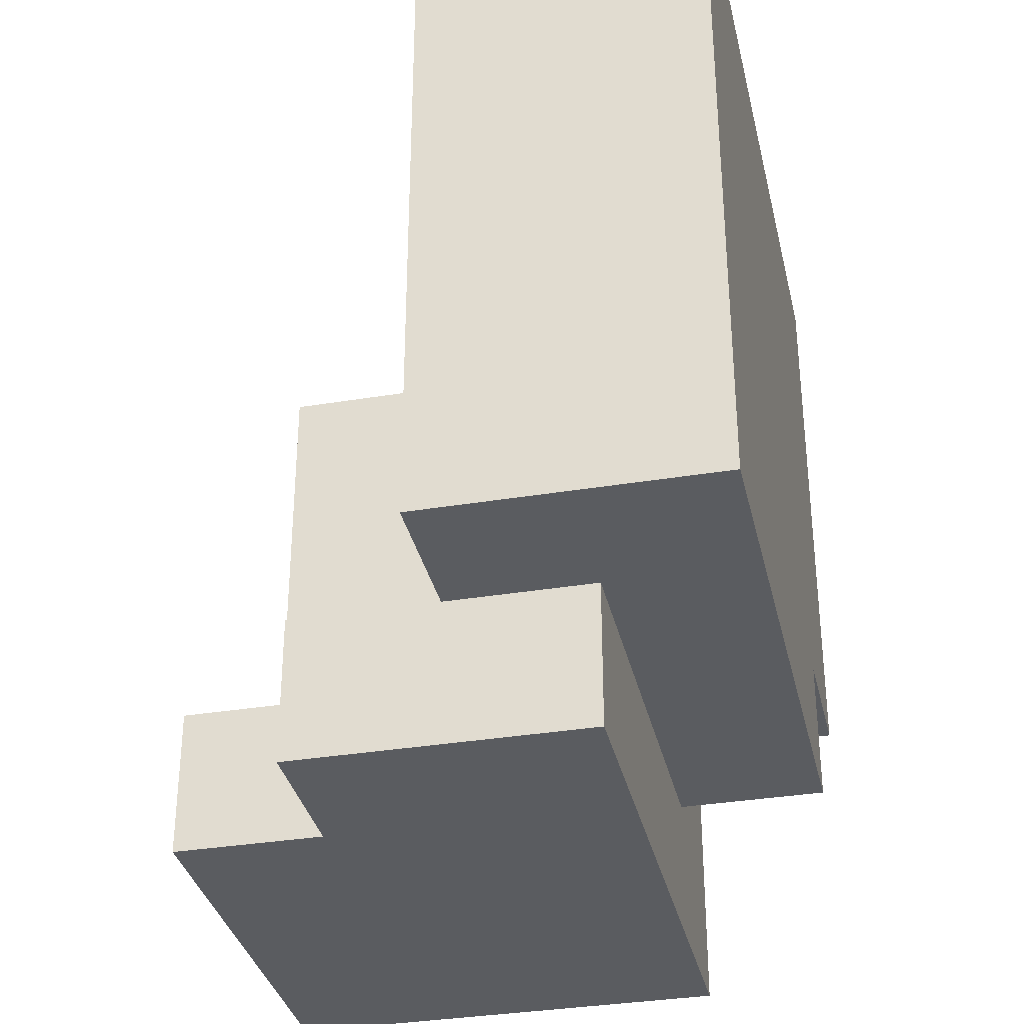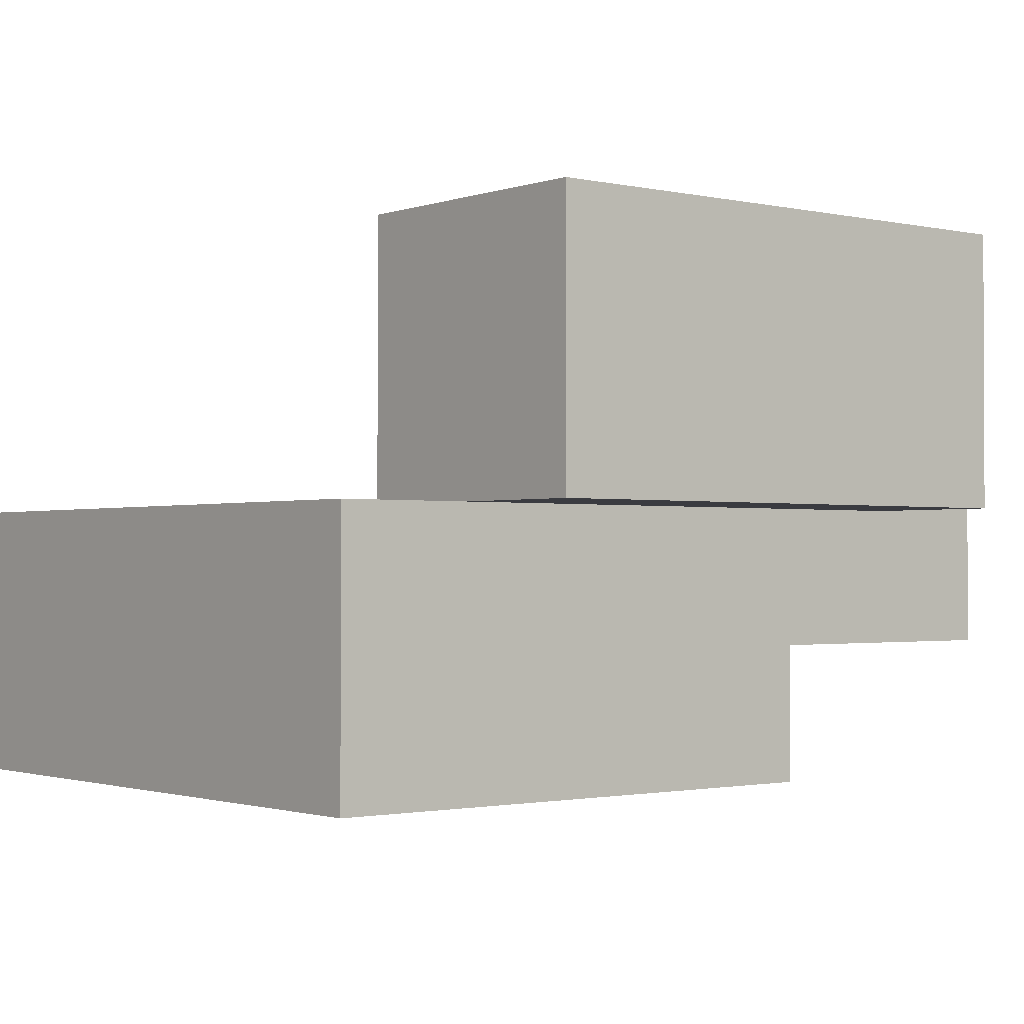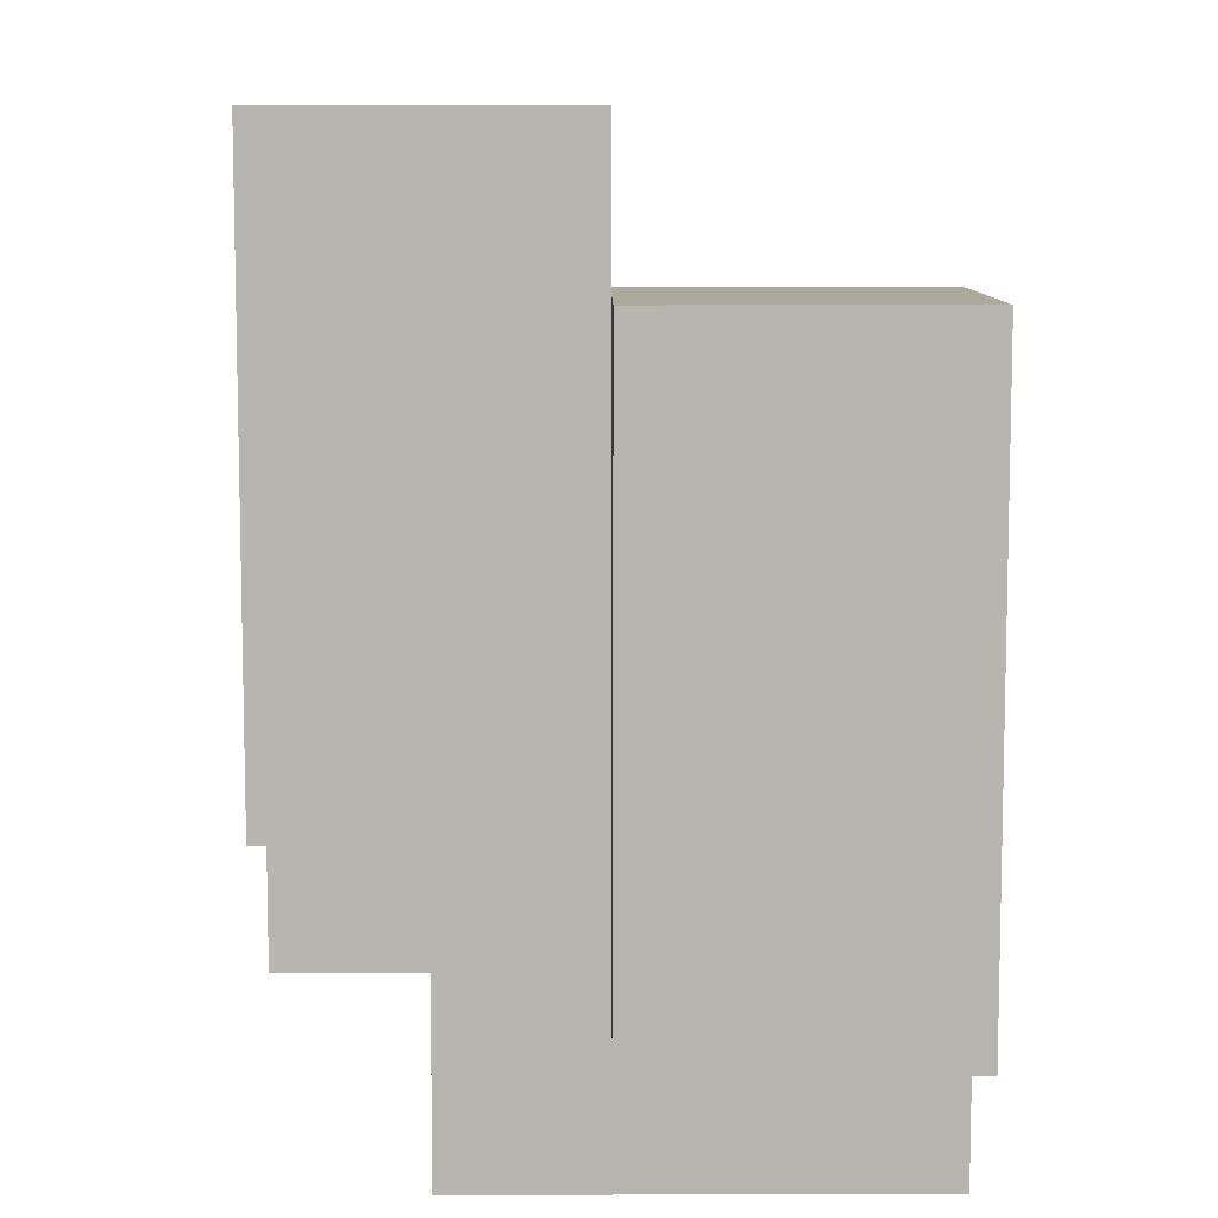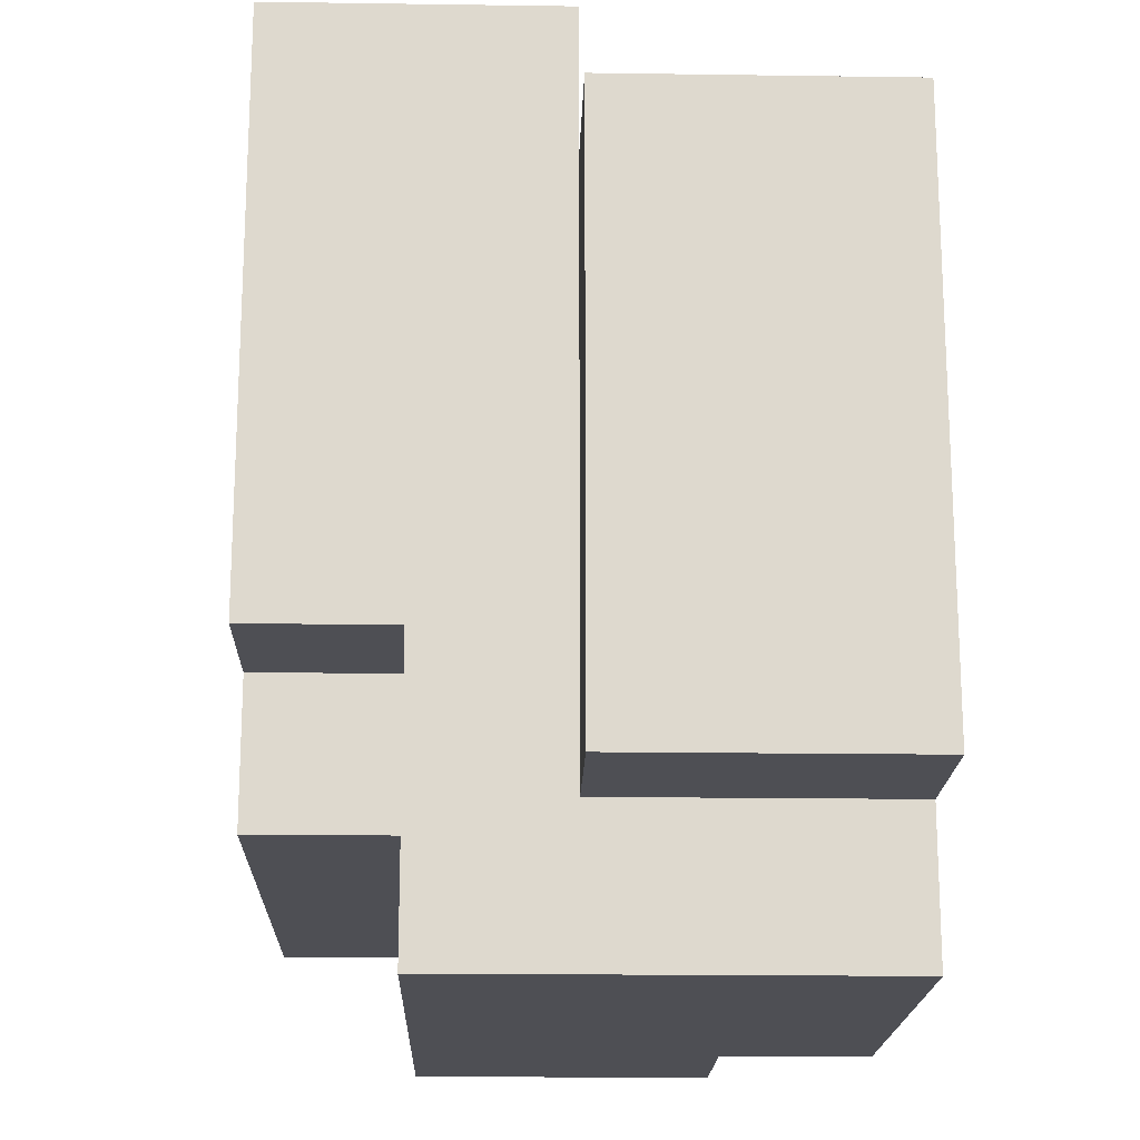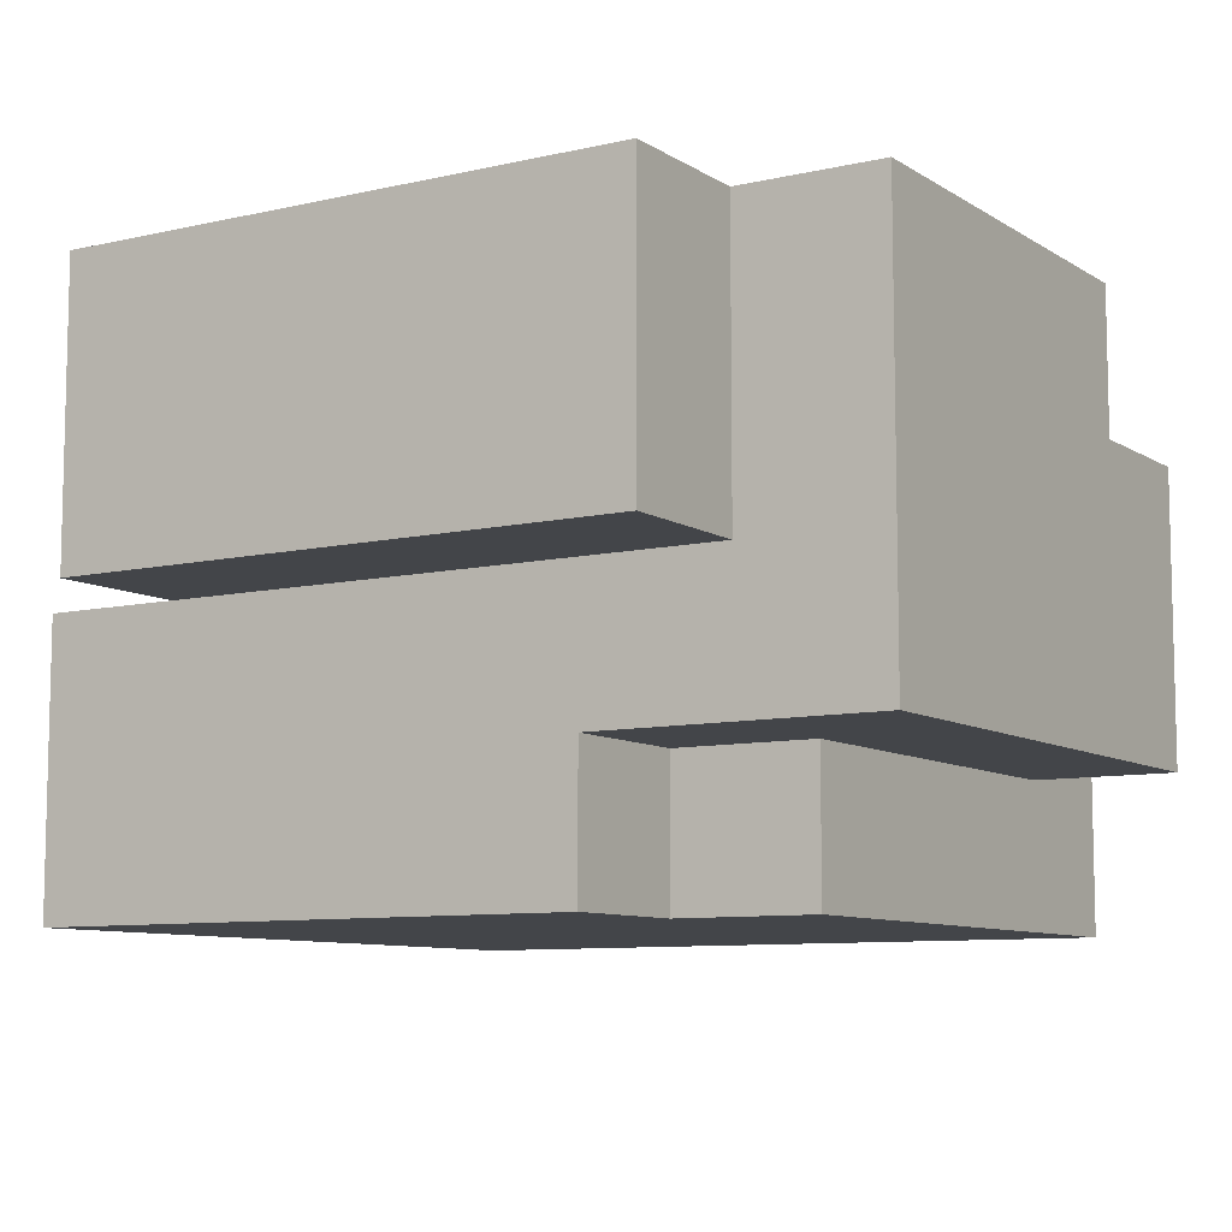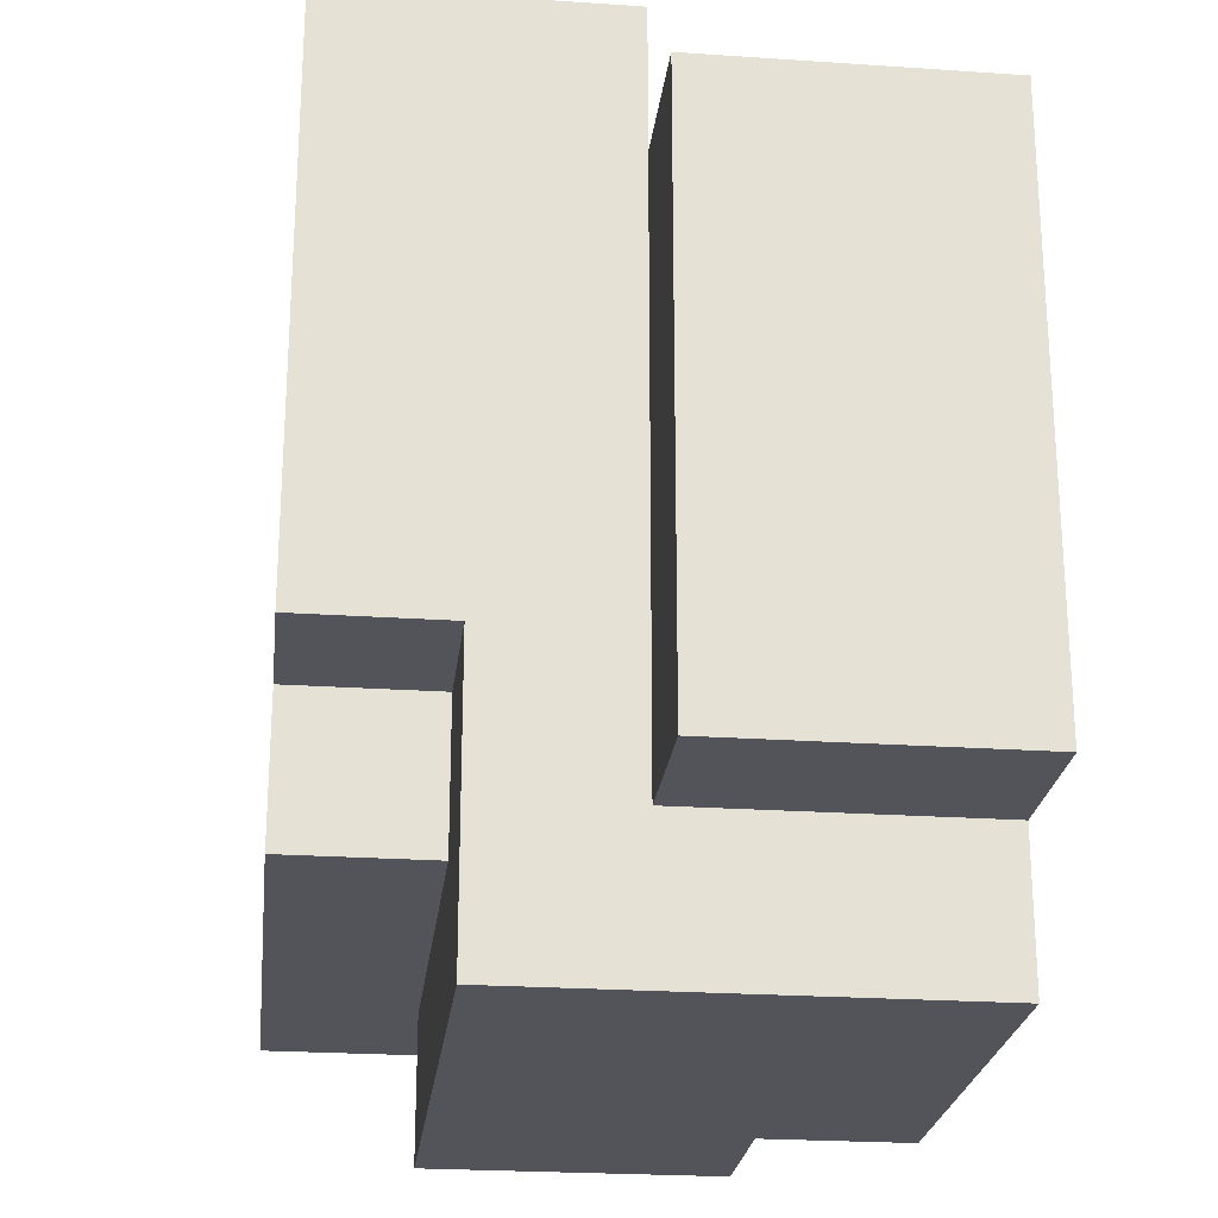
<metadata>
{"format":"obj","ext":"obj","renderer":"f3d","projection":"perspective","resolution":1024,"background":"white","views":[{"elev":-34.3,"azim":-77.4,"up":"+Z"},{"elev":-1.4,"azim":51.0,"up":"+Y"},{"elev":8.8,"azim":89.6,"up":"+Z"},{"elev":-18.3,"azim":88.4,"up":"+Z"},{"elev":-8.7,"azim":122.0,"up":"+Y"},{"elev":-23.9,"azim":83.5,"up":"+Z"}]}
</metadata>
<code>
g hand left
v -3 0 3
v -3 0 -2
v -3 2 3
v -3 2 -2
v -2 1 -2
v -2 1 -3
v -2 2 -2
v -2 3 -2
v -2 3 -3
v -1 3 -2
v -1 3 -3
v -1 4 -2
v -1 4 -3
v 1 2 2
v 1 2 -2
v 1 4 2
v 1 4 -2
v 1 0 -1
v 1 0 -2
v 1 1 -1
v 1 1 -2
v 2 0 3
v 2 0 -1
v 2 1 -1
v 2 1 -2
v 2 1 -3
v 2 2 3
v 2 2 2
v 2 2 -2
v 2 4 -2
v 2 4 -3
v 3 2 2
v 3 2 -2
v 3 4 2
v 3 4 -2
v -3 0 3
v -3 2 3
v 2 0 3
v 2 2 3
v 1 2 2
v 1 4 2
v 2 2 2
v 3 2 2
v 3 4 2
v -2 2 -2
v -2 3 -2
v -1 3 -2
v -1 4 -2
v 1 2 -2
v 1 4 -2
v 1 0 -1
v 1 1 -1
v 2 0 -1
v 2 1 -1
v -3 0 -2
v -3 2 -2
v -2 1 -2
v -2 2 -2
v 1 0 -2
v 1 1 -2
v 2 2 -2
v 2 4 -2
v 3 2 -2
v 3 4 -2
v -2 1 -3
v -2 3 -3
v -1 3 -3
v -1 4 -3
v 2 1 -3
v 2 4 -3
v -3 0 3
v 2 0 3
v 1 0 -1
v 2 0 -1
v -3 0 -2
v 1 0 -2
v 1 1 -1
v 2 1 -1
v -2 1 -2
v 1 1 -2
v 2 1 -2
v -2 1 -3
v 2 1 -3
v 2 2 2
v 3 2 2
v 2 2 -2
v 3 2 -2
v -3 2 3
v 2 2 3
v 1 2 2
v 2 2 2
v -3 2 -2
v -2 2 -2
v 1 2 -2
v -2 3 -2
v -1 3 -2
v -2 3 -3
v -1 3 -3
v 1 4 2
v 3 4 2
v -1 4 -2
v 1 4 -2
v 2 4 -2
v 3 4 -2
v -1 4 -3
v 2 4 -3
f 3 2 1
f 4 2 3
f 7 6 5
f 8 6 7
f 9 6 8
f 12 11 10
f 13 11 12
f 16 15 14
f 17 15 16
f 18 19 20
f 20 19 21
f 22 23 24
f 22 24 27
f 24 25 27
f 27 25 28
f 25 26 29
f 28 25 29
f 29 26 30
f 30 26 31
f 32 33 34
f 34 33 35
f 38 37 36
f 39 37 38
f 42 41 40
f 43 41 42
f 44 41 43
f 47 46 45
f 49 47 45
f 49 48 47
f 50 48 49
f 51 52 53
f 53 52 54
f 55 56 57
f 57 56 58
f 55 57 59
f 59 57 60
f 61 62 63
f 63 62 64
f 65 66 67
f 65 67 69
f 67 68 69
f 69 68 70
f 73 72 71
f 74 72 73
f 75 73 71
f 76 73 75
f 80 78 77
f 81 78 80
f 82 80 79
f 82 81 80
f 83 81 82
f 86 85 84
f 87 85 86
f 88 89 90
f 90 89 91
f 88 90 92
f 92 90 93
f 93 90 94
f 95 96 97
f 97 96 98
f 99 100 102
f 102 100 103
f 103 100 104
f 101 102 105
f 102 103 105
f 105 103 106

</code>
